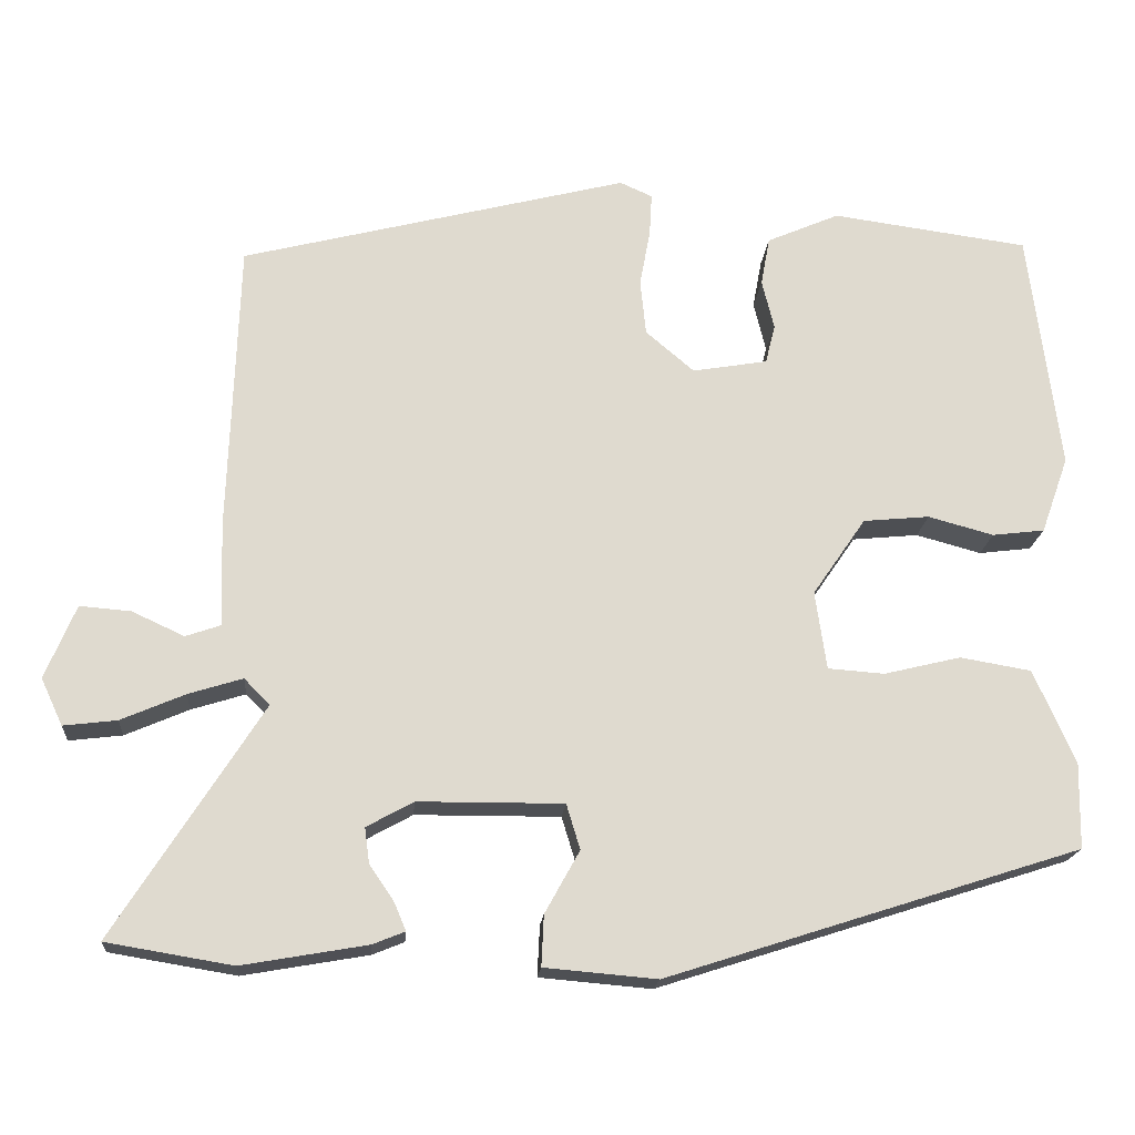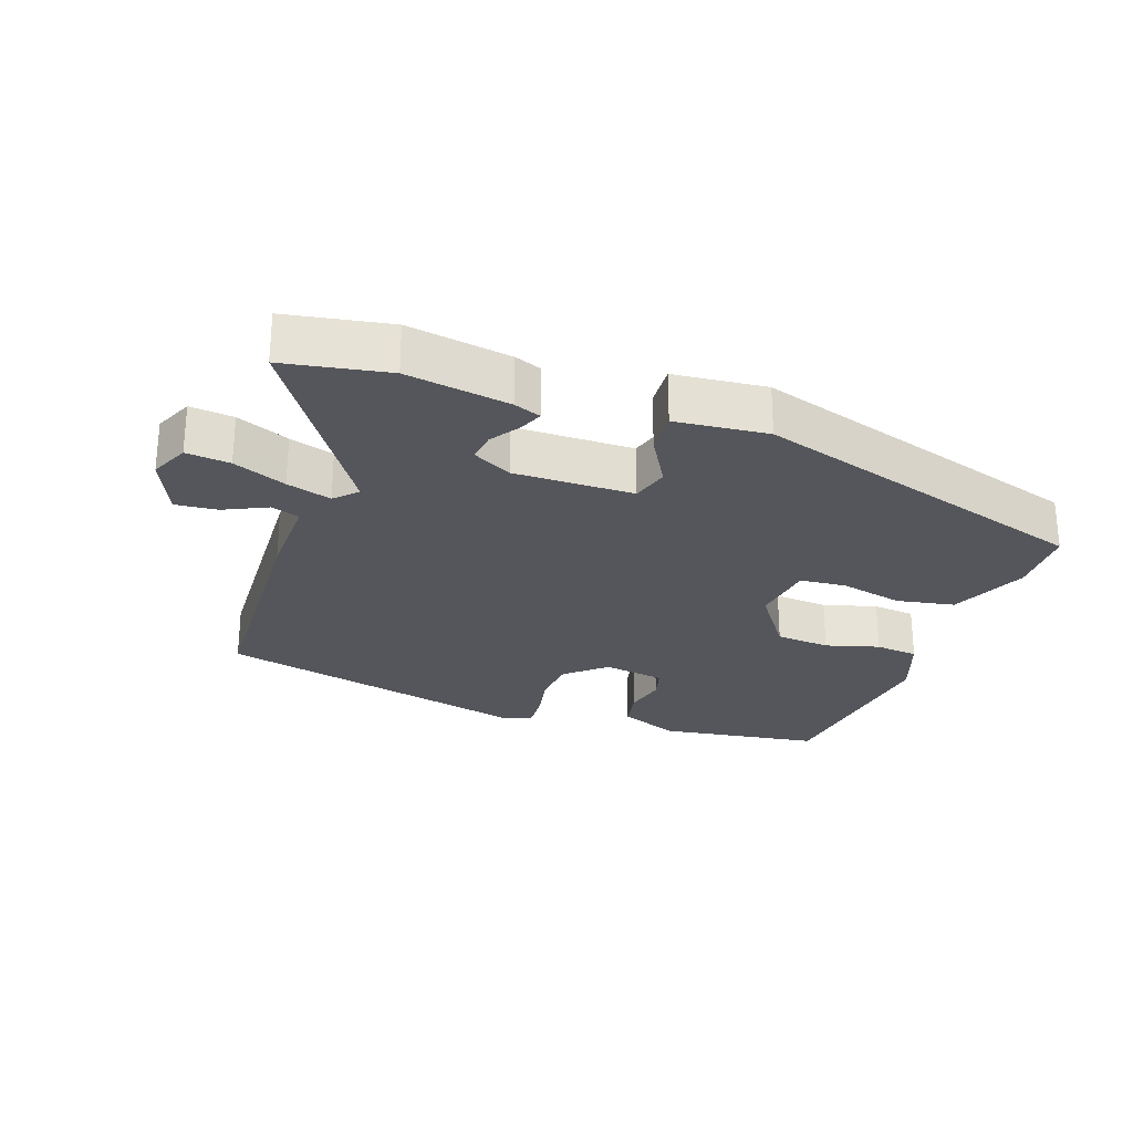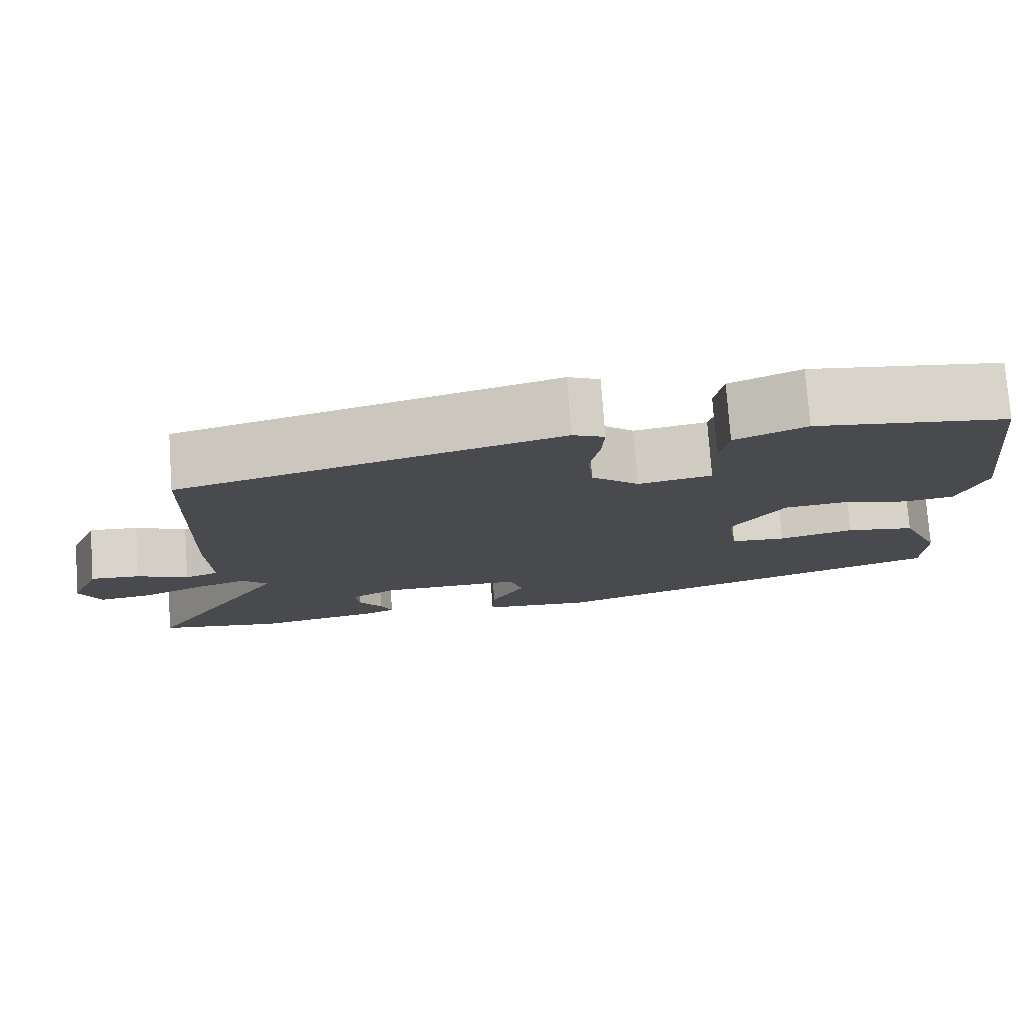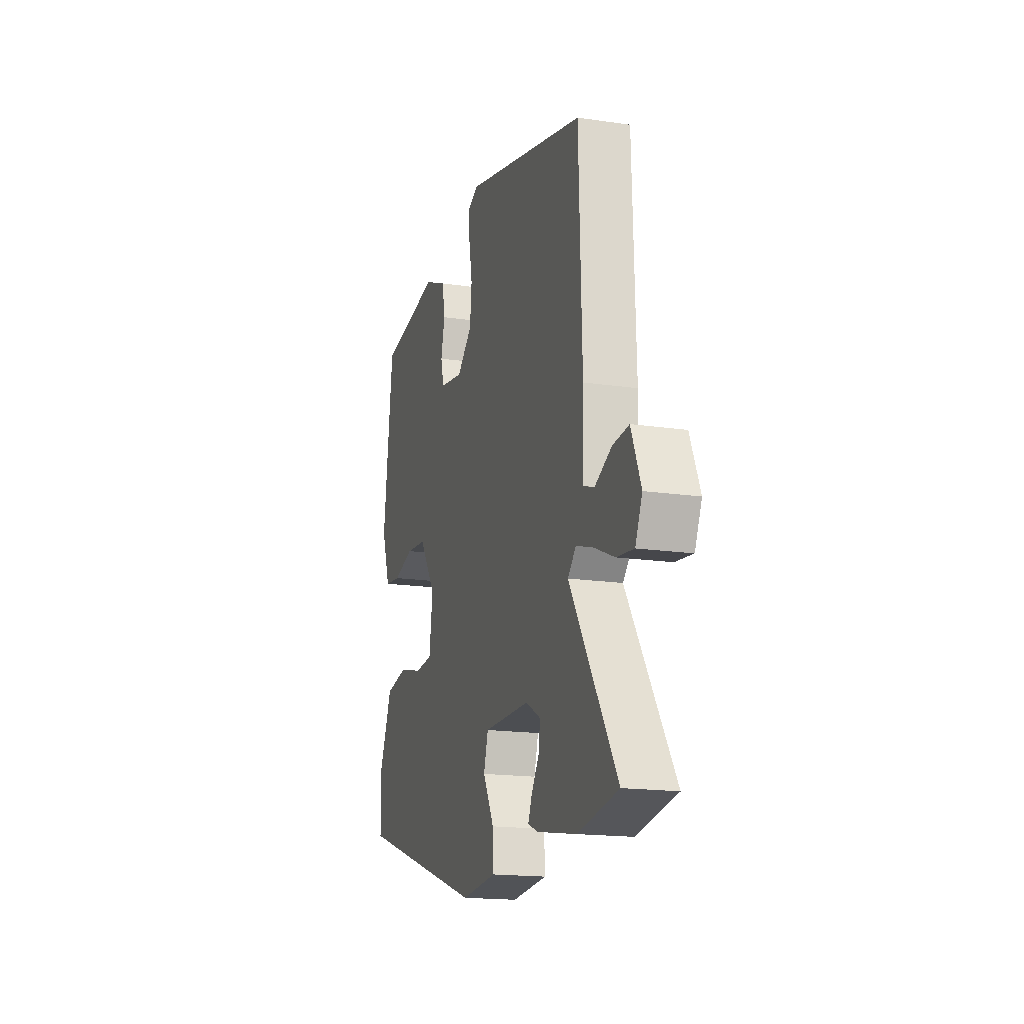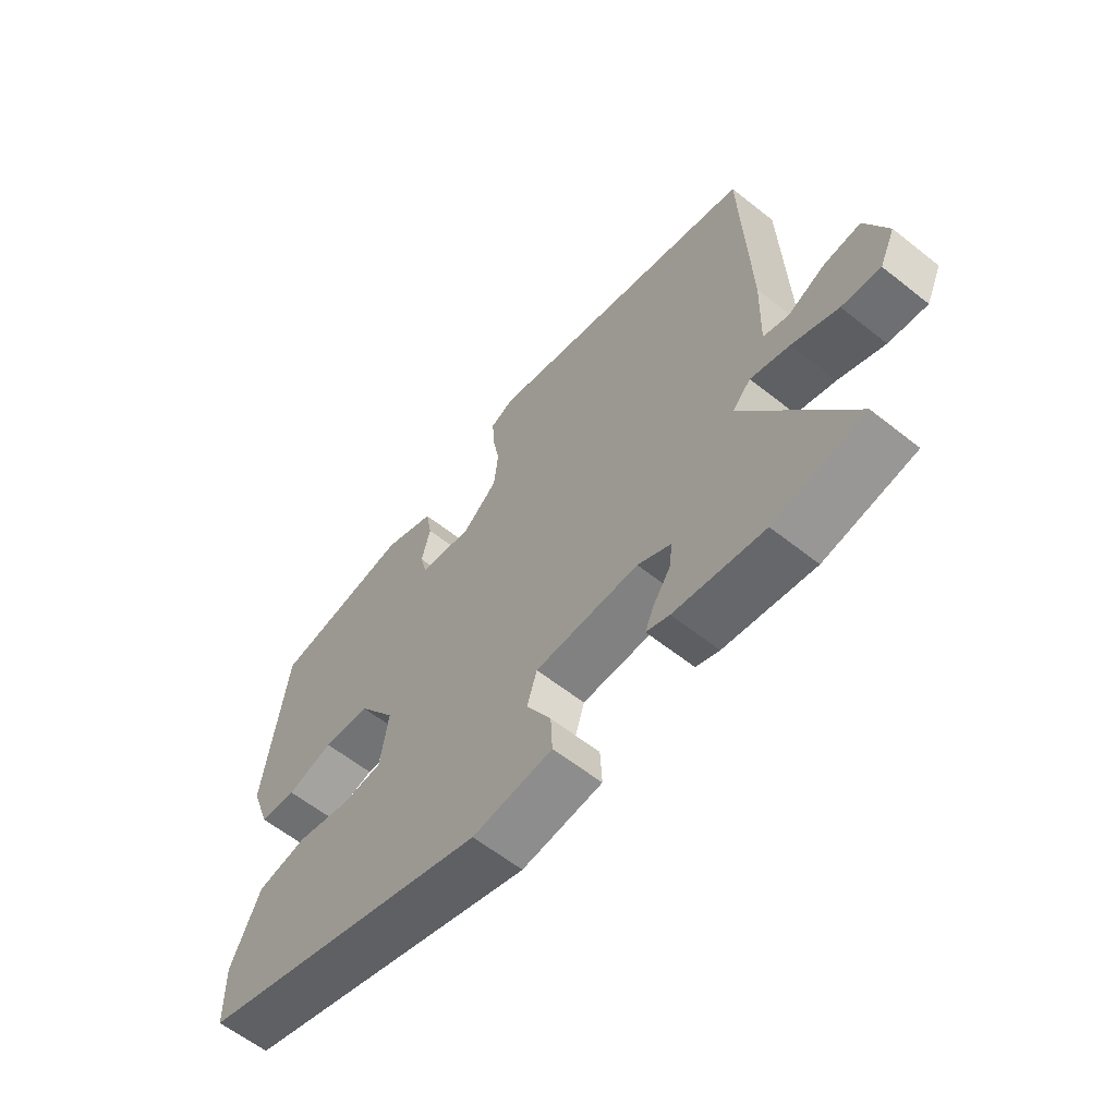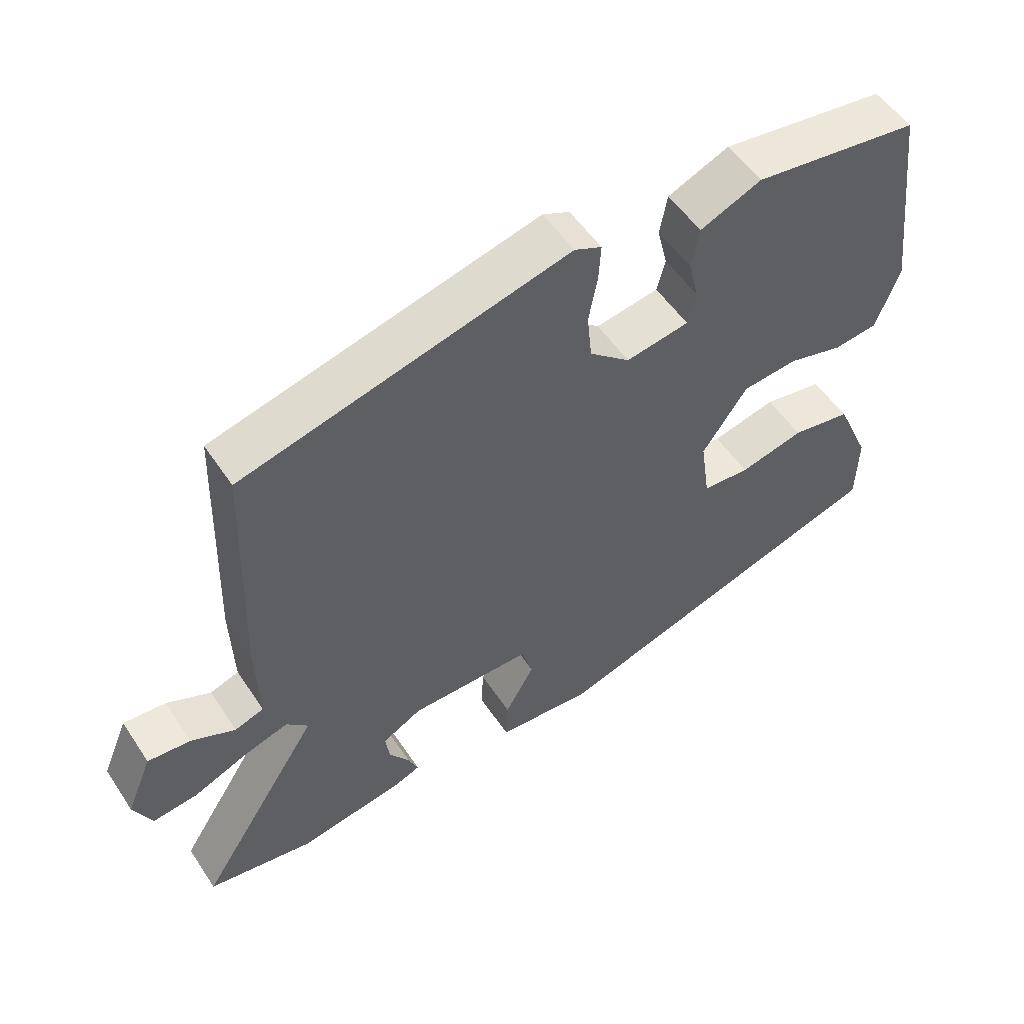
<metadata>
{"format":"obj","ext":"obj","renderer":"f3d","projection":"perspective","resolution":1024,"background":"white","views":[{"elev":-18.6,"azim":175.4,"up":"+Z"},{"elev":-26.2,"azim":161.3,"up":"+Y"},{"elev":76.8,"azim":175.8,"up":"+Z"},{"elev":-17.3,"azim":73.7,"up":"+Z"},{"elev":-60.6,"azim":51.0,"up":"+Z"},{"elev":53.3,"azim":147.1,"up":"+Z"}]}
</metadata>
<code>
v -0.492 0.07 0.453
v -0.248 0.07 0.486
v -0.158 0.07 0.447
v -0.147 0.07 0.387
v -0.162 0.07 0.325
v -0.15 0.07 0.277
v -0.057 0.07 0.261
v 0.003 0.07 0.312
v 0.01 0.07 0.381
v -0.003 0.07 0.451
v -0.006 0.07 0.504
v 0.034 0.07 0.522
v 0.514 0.07 0.399
v 0.526 0.07 0.039
v 0.522 0.07 -0.091
v 0.565 0.07 -0.106
v 0.63 0.07 -0.076
v 0.693 0.07 -0.071
v 0.731 0.07 -0.162
v 0.704 0.07 -0.22
v 0.638 0.07 -0.212
v 0.559 0.07 -0.178
v 0.492 0.07 -0.157
v 0.46 0.07 -0.189
v 0.643 0.07 -0.476
v 0.487 0.07 -0.502
v 0.332 0.07 -0.475
v 0.292 0.07 -0.459
v 0.307 0.07 -0.424
v 0.337 0.07 -0.38
v 0.343 0.07 -0.336
v 0.285 0.07 -0.304
v 0.105 0.07 -0.303
v 0.088 0.07 -0.359
v 0.131 0.07 -0.436
v 0.134 0.07 -0.499
v -0.005 0.07 -0.511
v -0.518 0.07 -0.347
v -0.52 0.07 -0.241
v -0.469 0.07 -0.125
v -0.381 0.07 -0.11
v -0.286 0.07 -0.133
v -0.216 0.07 -0.128
v -0.202 0.07 -0.031
v -0.268 0.07 0.065
v -0.35 0.07 0.073
v -0.431 0.07 0.051
v -0.496 0.07 0.059
v -0.53 0.07 0.154
v -0.492 0 0.453
v -0.248 0 0.486
v -0.158 0 0.447
v -0.147 0 0.387
v -0.162 0 0.325
v -0.15 0 0.277
v -0.057 0 0.261
v 0.003 0 0.312
v 0.01 0 0.381
v -0.003 0 0.451
v -0.006 0 0.504
v 0.034 0 0.522
v 0.514 0 0.399
v 0.526 0 0.039
v 0.522 0 -0.091
v 0.565 0 -0.106
v 0.63 0 -0.076
v 0.693 0 -0.071
v 0.731 0 -0.162
v 0.704 0 -0.22
v 0.638 0 -0.212
v 0.559 0 -0.178
v 0.492 0 -0.157
v 0.46 0 -0.189
v 0.643 0 -0.476
v 0.487 0 -0.502
v 0.332 0 -0.475
v 0.292 0 -0.459
v 0.307 0 -0.424
v 0.337 0 -0.38
v 0.343 0 -0.336
v 0.285 0 -0.304
v 0.105 0 -0.303
v 0.088 0 -0.359
v 0.131 0 -0.436
v 0.134 0 -0.499
v -0.005 0 -0.511
v -0.518 0 -0.347
v -0.52 0 -0.241
v -0.469 0 -0.125
v -0.381 0 -0.11
v -0.286 0 -0.133
v -0.216 0 -0.128
v -0.202 0 -0.031
v -0.268 0 0.065
v -0.35 0 0.073
v -0.431 0 0.051
v -0.496 0 0.059
v -0.53 0 0.154
f 3 4 5
f 2 3 5
f 1 2 5
f 49 1 5
f 48 49 5
f 47 48 5
f 46 47 5
f 45 46 5 6
f 44 45 6 7
f 43 44 7 8
f 40 41 42
f 39 40 42
f 38 39 42
f 37 38 42
f 36 37 42
f 35 36 42
f 34 35 42
f 33 34 42 43
f 32 33 43 8
f 28 29 30
f 27 28 30
f 26 27 30
f 25 26 30
f 24 25 30 31
f 20 21 22
f 19 20 22
f 18 19 22
f 17 18 22
f 16 17 22
f 15 16 22 23
f 15 23 24
f 14 15 24
f 13 14 24
f 12 13 24
f 11 12 24
f 10 11 24
f 9 10 24
f 24 31 32
f 9 24 32
f 8 9 32
f 54 53 52
f 54 52 51
f 54 51 50
f 54 50 98
f 54 98 97
f 54 97 96
f 54 96 95
f 55 54 95 94
f 56 55 94 93
f 57 56 93 92
f 91 90 89
f 91 89 88
f 91 88 87
f 91 87 86
f 91 86 85
f 91 85 84
f 91 84 83
f 92 91 83 82
f 57 92 82 81
f 79 78 77
f 79 77 76
f 79 76 75
f 79 75 74
f 80 79 74 73
f 71 70 69
f 71 69 68
f 71 68 67
f 71 67 66
f 71 66 65
f 72 71 65 64
f 73 72 64
f 73 64 63
f 73 63 62
f 73 62 61
f 73 61 60
f 73 60 59
f 73 59 58
f 81 80 73
f 81 73 58
f 81 58 57
f 1 50 51 2
f 2 51 52 3
f 3 52 53 4
f 4 53 54 5
f 5 54 55 6
f 6 55 56 7
f 7 56 57 8
f 8 57 58 9
f 9 58 59 10
f 10 59 60 11
f 11 60 61 12
f 12 61 62 13
f 13 62 63 14
f 14 63 64 15
f 15 64 65 16
f 16 65 66 17
f 17 66 67 18
f 18 67 68 19
f 19 68 69 20
f 20 69 70 21
f 21 70 71 22
f 22 71 72 23
f 23 72 73 24
f 24 73 74 25
f 25 74 75 26
f 26 75 76 27
f 27 76 77 28
f 28 77 78 29
f 29 78 79 30
f 30 79 80 31
f 31 80 81 32
f 32 81 82 33
f 33 82 83 34
f 34 83 84 35
f 35 84 85 36
f 36 85 86 37
f 37 86 87 38
f 38 87 88 39
f 39 88 89 40
f 40 89 90 41
f 41 90 91 42
f 42 91 92 43
f 43 92 93 44
f 44 93 94 45
f 45 94 95 46
f 46 95 96 47
f 47 96 97 48
f 48 97 98 49
f 49 98 50 1

</code>
